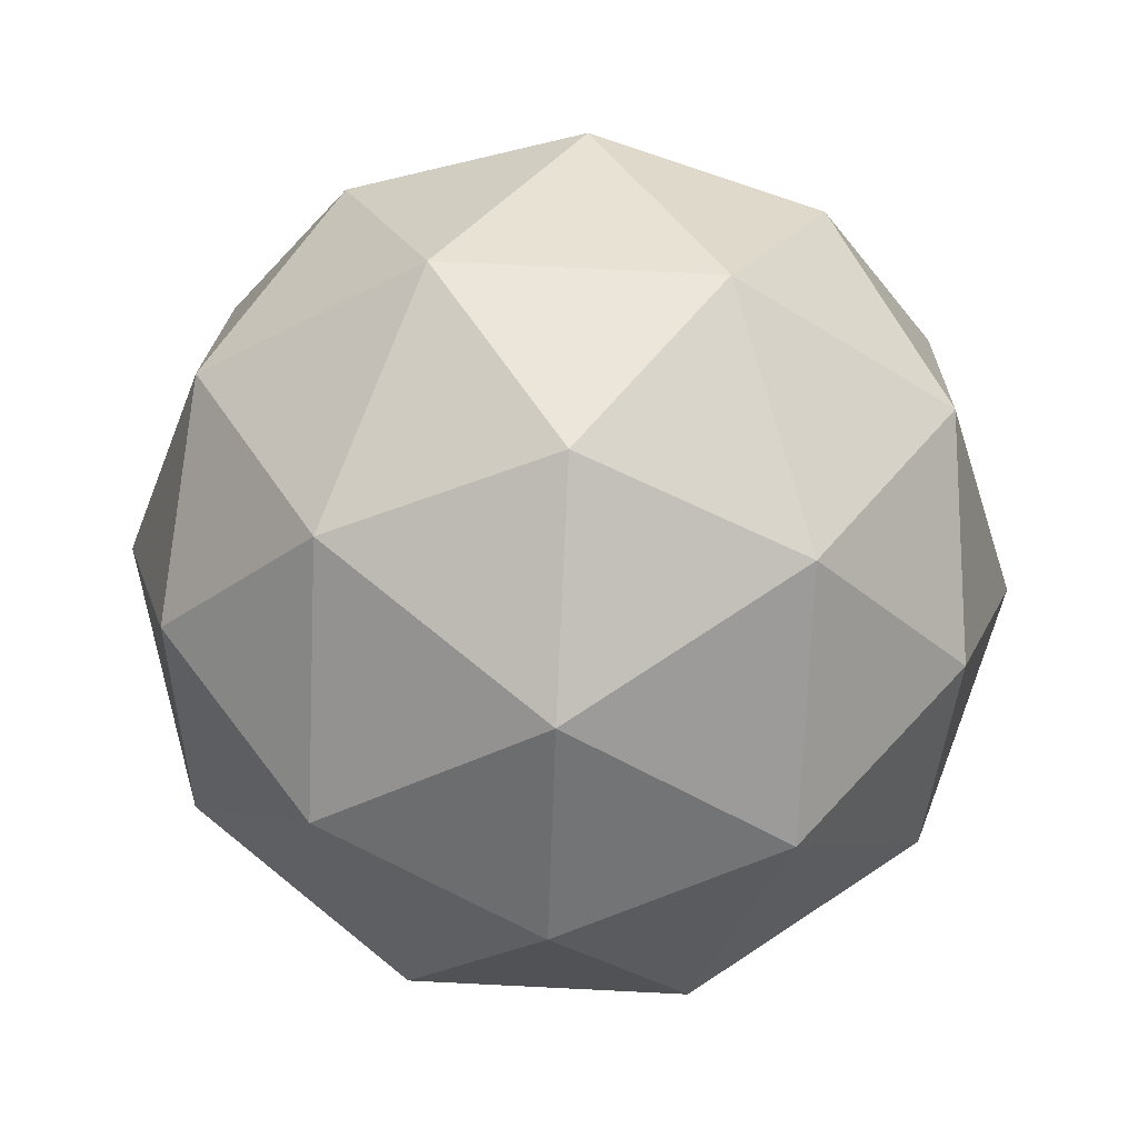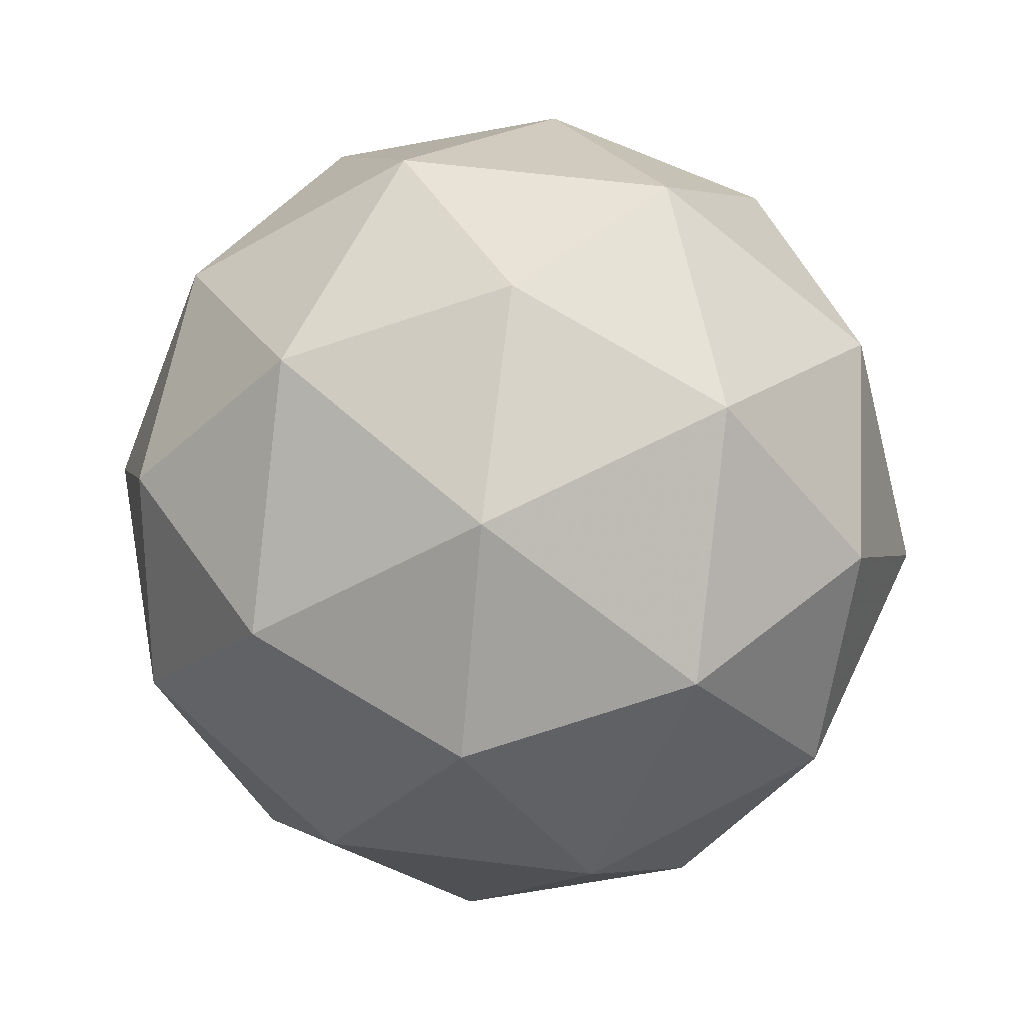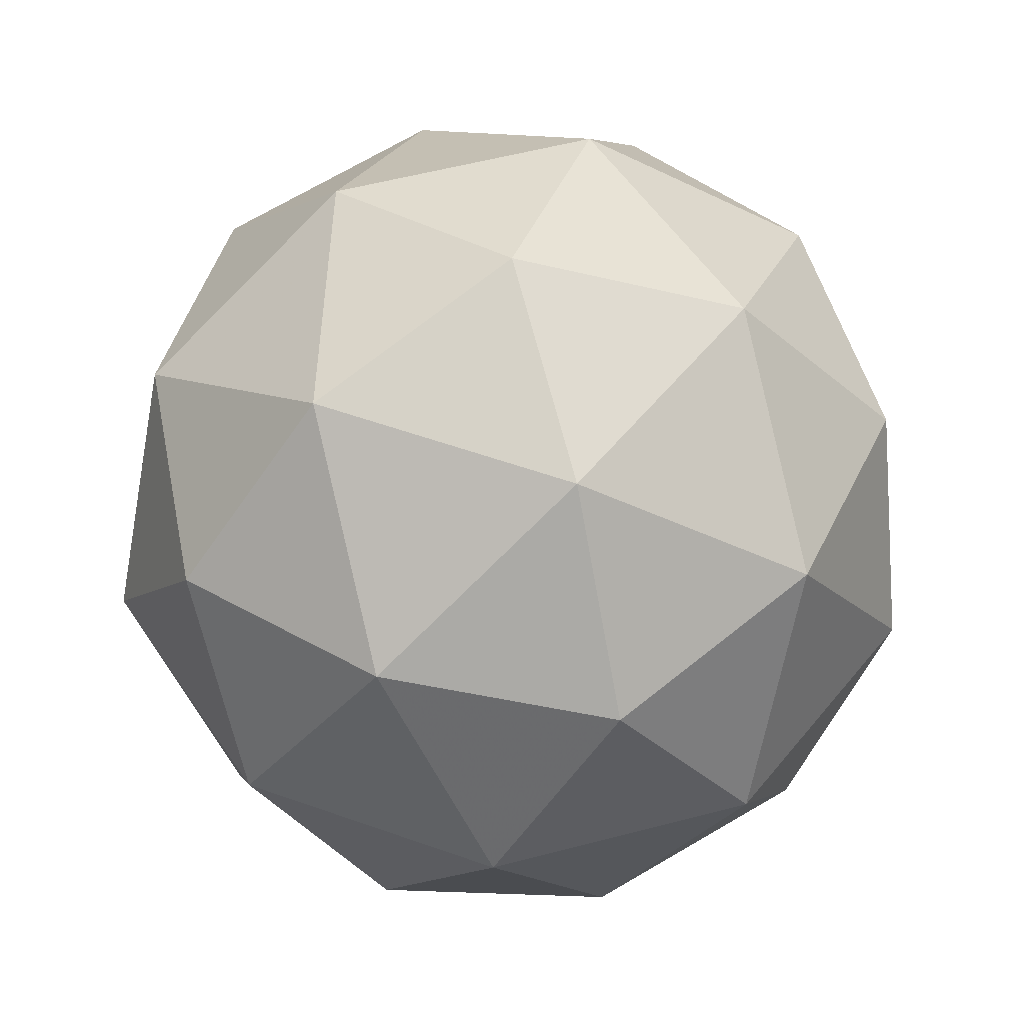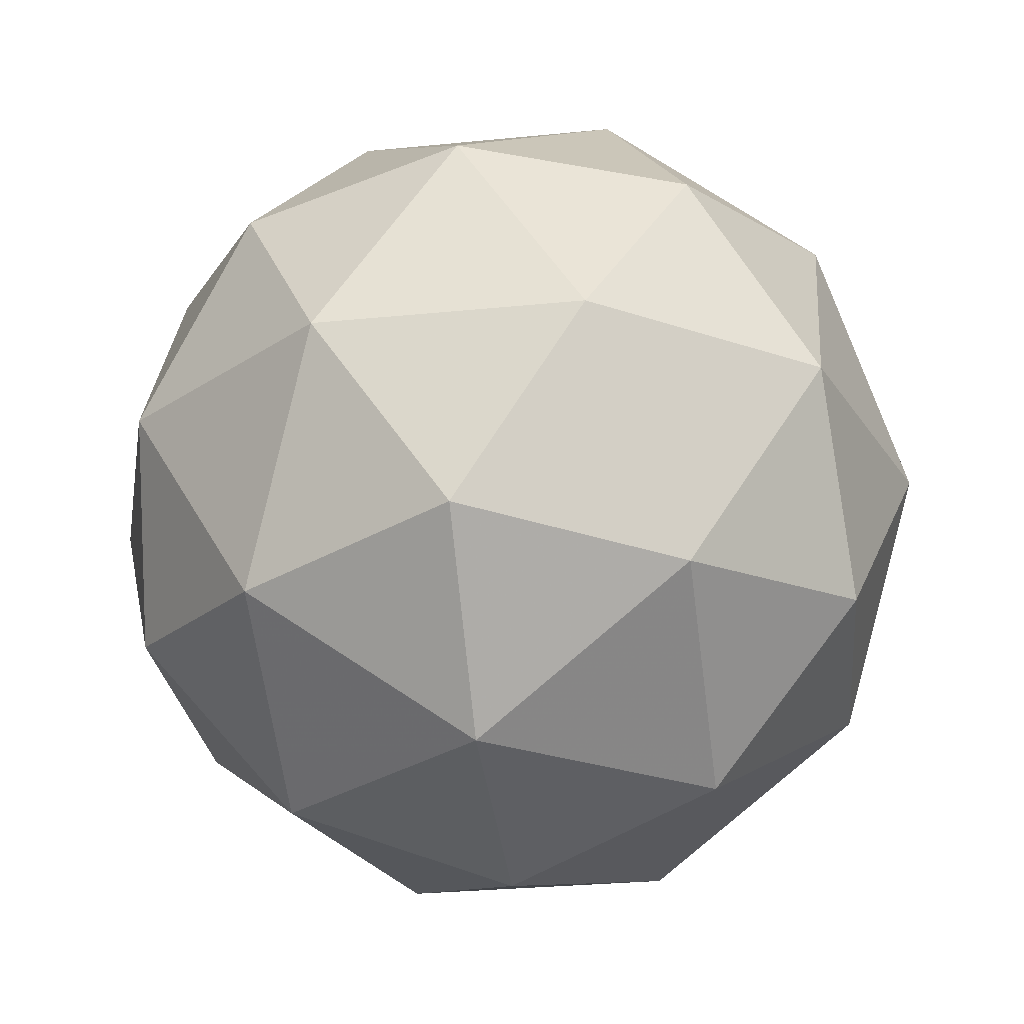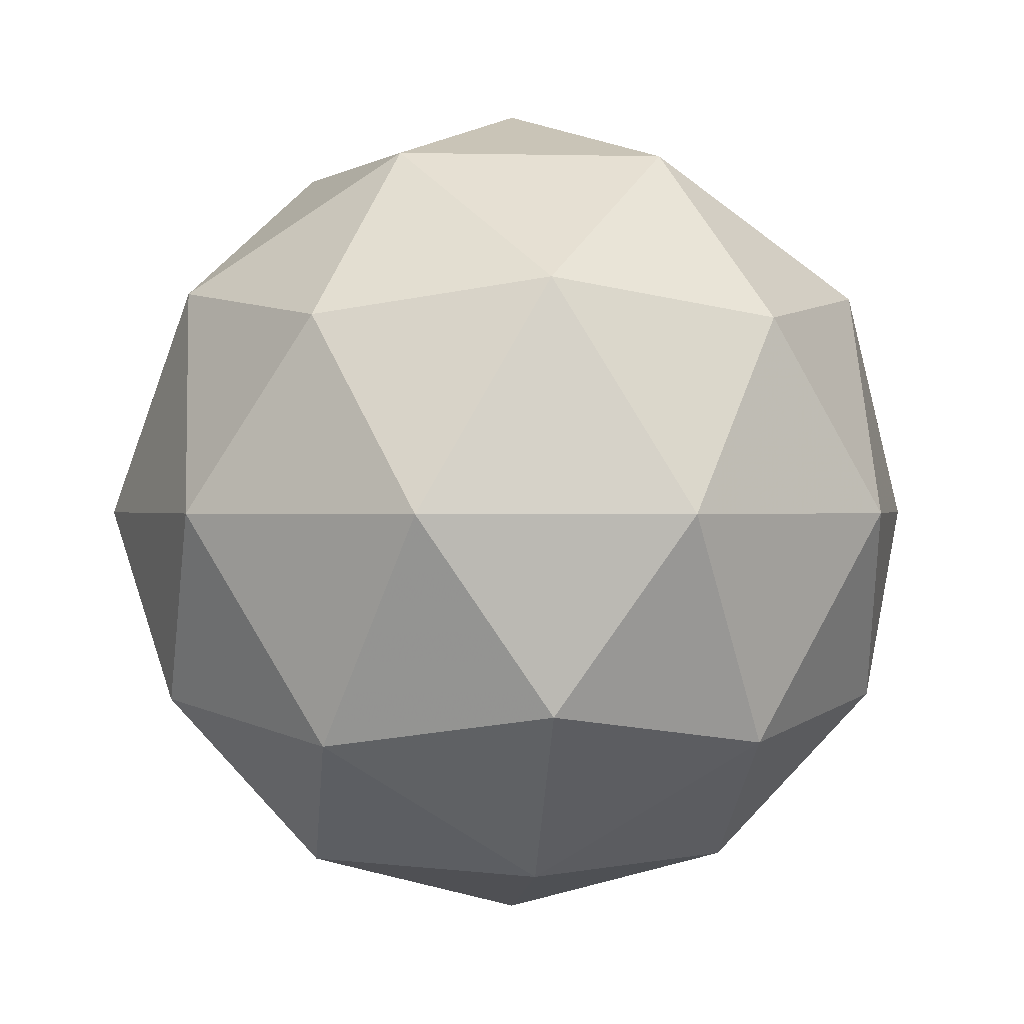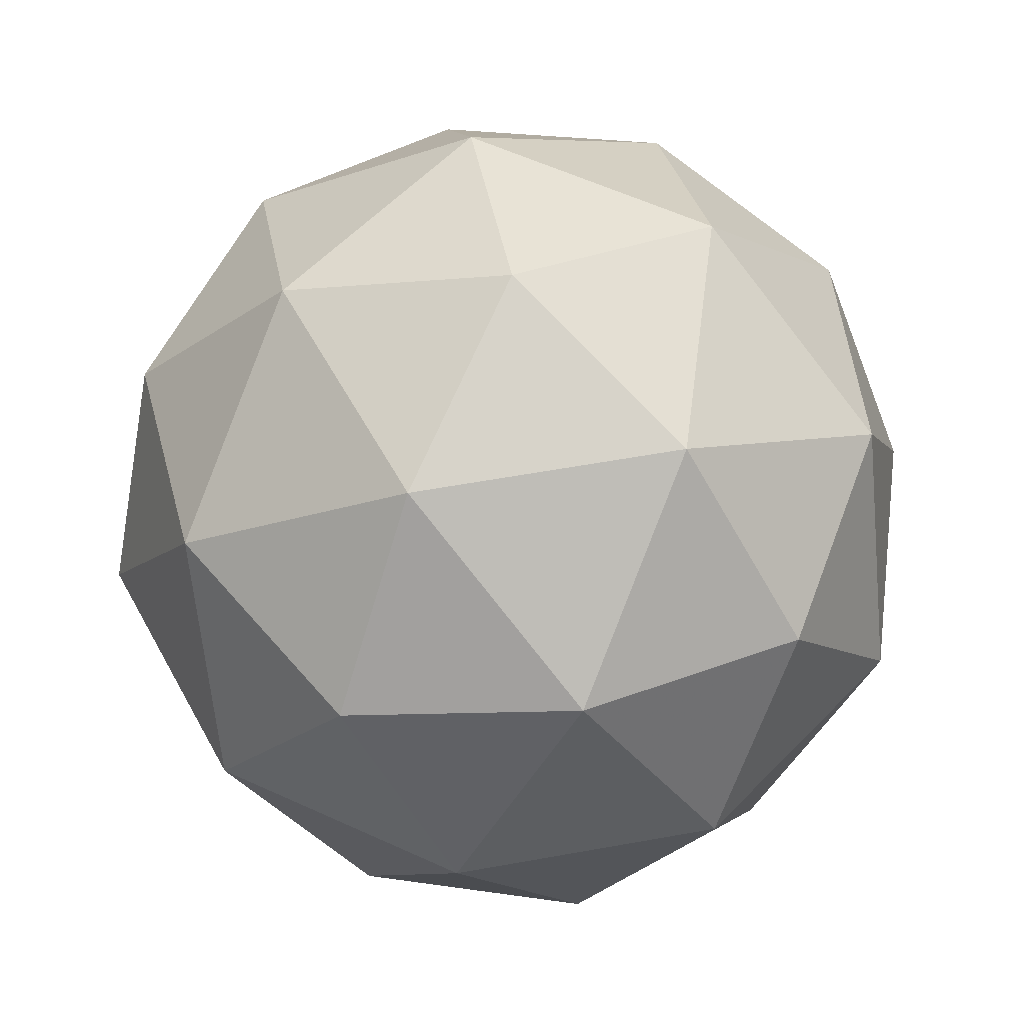
<metadata>
{"format":"obj","ext":"obj","renderer":"f3d","projection":"perspective","resolution":1024,"background":"white","views":[{"elev":76.5,"azim":-51.2,"up":"+Y"},{"elev":60.0,"azim":25.2,"up":"+Y"},{"elev":55.7,"azim":2.5,"up":"+Y"},{"elev":-28.2,"azim":134.7,"up":"+Y"},{"elev":0.3,"azim":120.1,"up":"+Y"},{"elev":58.4,"azim":115.4,"up":"+Y"}]}
</metadata>
<code>
g RIPR-i3-g152-s507
v -6802 8111 2239
v -6713 8143 2304
v -6836 8143 2344
v -6650 8227 2350
v -6624 8211 2239
v -6913 8143 2239
v -6836 8143 2134
v -6713 8143 2174
v -6602 8321 2304
v -6860 8227 2418
v -6747 8211 2409
v -6802 8321 2449
v -6990 8227 2239
v -6947 8211 2344
v -7002 8321 2304
v -6860 8227 2061
v -6947 8211 2134
v -6926 8321 2069
v -6650 8227 2129
v -6747 8211 2069
v -6679 8321 2069
v -6679 8321 2409
v -6926 8321 2409
v -7002 8321 2174
v -6802 8321 2029
v -6602 8321 2174
v -6744 8415 2418
v -6658 8432 2344
v -6768 8500 2344
v -6954 8415 2350
v -6857 8432 2409
v -6892 8500 2304
v -6954 8415 2129
v -6981 8432 2239
v -6892 8500 2174
v -6744 8415 2061
v -6857 8432 2069
v -6768 8500 2134
v -6614 8415 2239
v -6658 8432 2134
v -6692 8500 2239
v -6802 8531 2239
f 1 2 3
f 4 2 5
f 1 3 6
f 1 6 7
f 1 7 8
f 4 5 9
f 10 11 12
f 13 14 15
f 16 17 18
f 19 20 21
f 4 9 22
f 10 12 23
f 13 15 24
f 16 18 25
f 19 21 26
f 27 28 29
f 30 31 32
f 33 34 35
f 36 37 38
f 39 40 41
f 41 38 42
f 41 40 38
f 40 36 38
f 38 35 42
f 38 37 35
f 37 33 35
f 35 32 42
f 35 34 32
f 34 30 32
f 32 29 42
f 32 31 29
f 31 27 29
f 29 41 42
f 29 28 41
f 28 39 41
f 26 40 39
f 26 21 40
f 21 36 40
f 25 37 36
f 25 18 37
f 18 33 37
f 24 34 33
f 24 15 34
f 15 30 34
f 23 31 30
f 23 12 31
f 12 27 31
f 22 28 27
f 22 9 28
f 9 39 28
f 21 25 36
f 21 20 25
f 20 16 25
f 18 24 33
f 18 17 24
f 17 13 24
f 15 23 30
f 15 14 23
f 14 10 23
f 12 22 27
f 12 11 22
f 11 4 22
f 9 26 39
f 9 5 26
f 5 19 26
f 8 20 19
f 8 7 20
f 7 16 20
f 7 17 16
f 7 6 17
f 6 13 17
f 6 14 13
f 6 3 14
f 3 10 14
f 5 8 19
f 5 2 8
f 2 1 8
f 3 11 10
f 3 2 11
f 2 4 11
f 2 4 11

</code>
